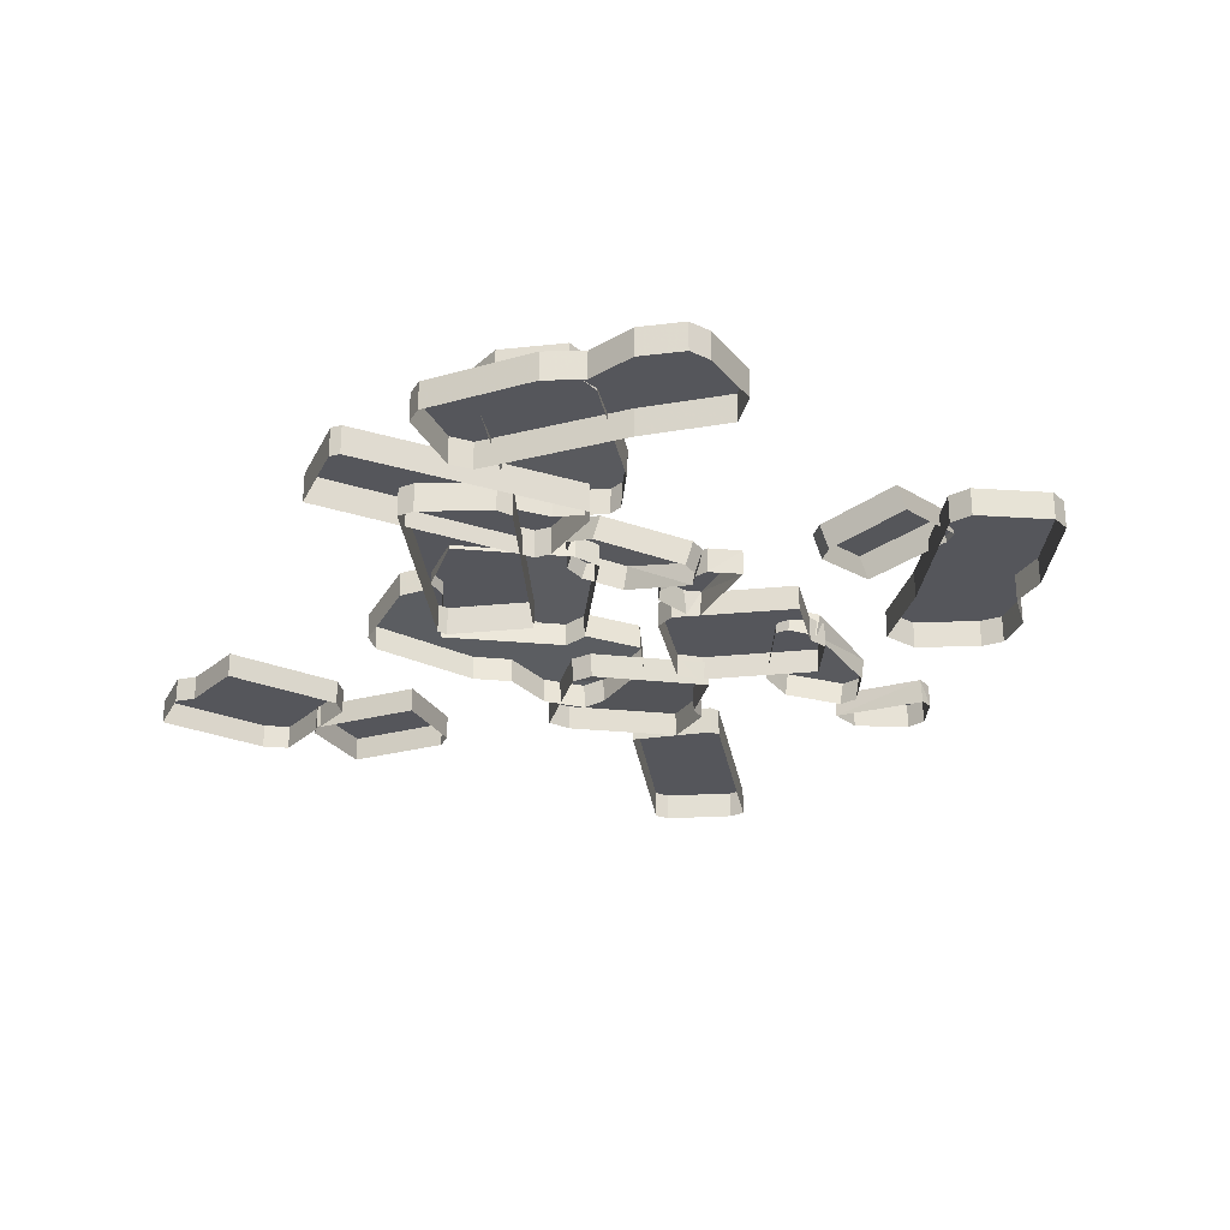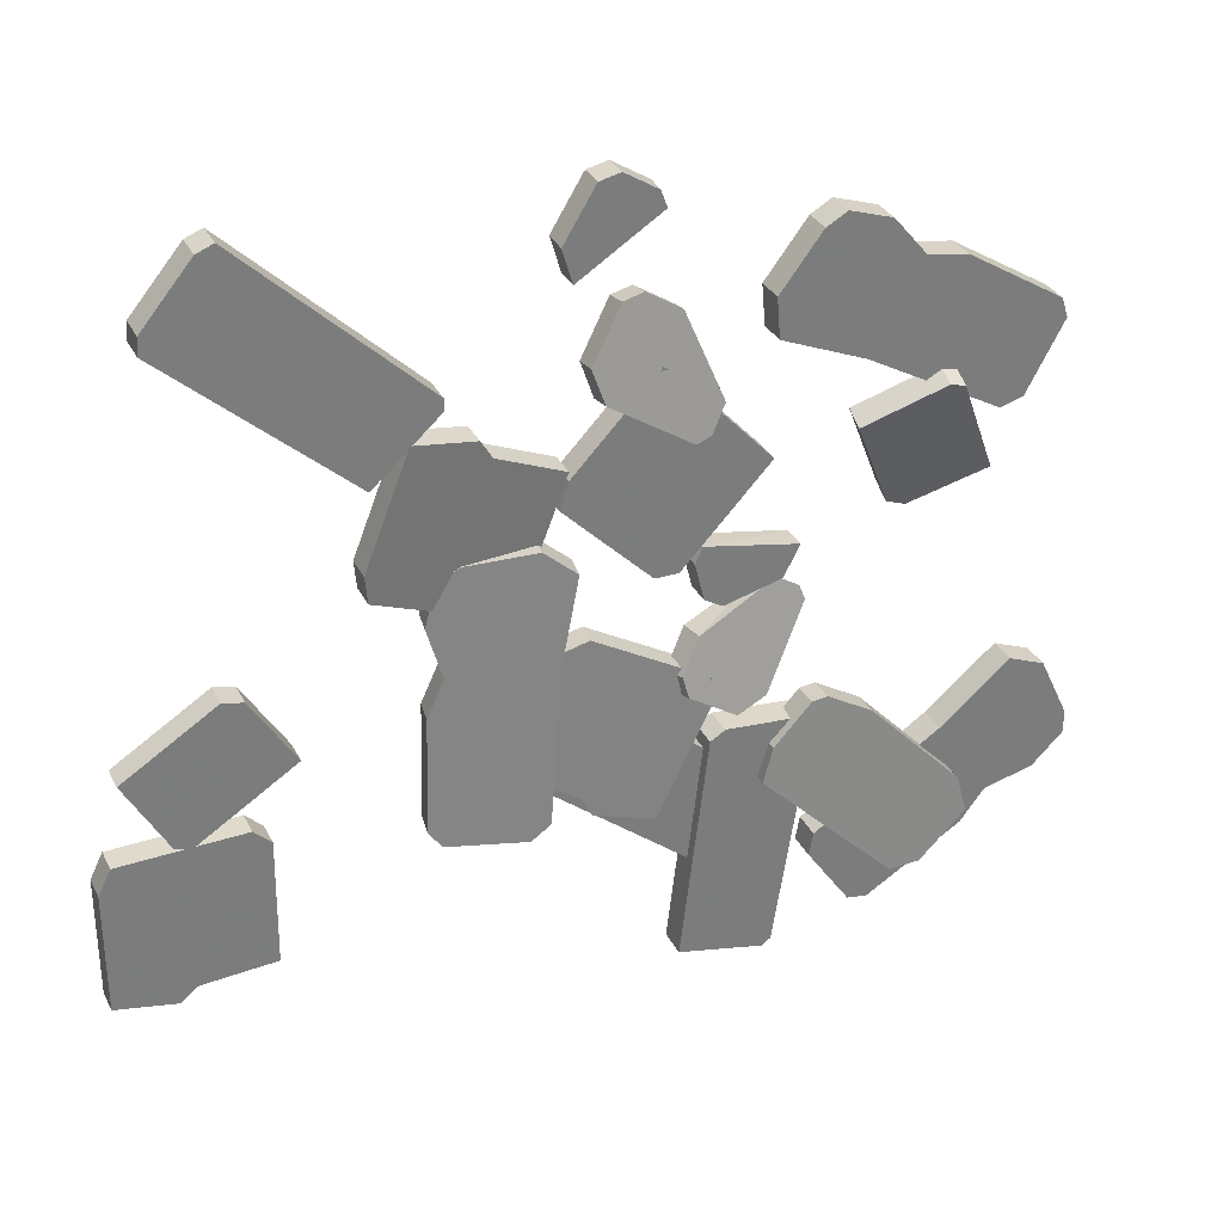
<metadata>
{"format":"obj","ext":"obj","renderer":"f3d","projection":"perspective","resolution":1024,"background":"white","views":[{"elev":-26.2,"azim":55.5,"up":"+Z"},{"elev":32.4,"azim":-23.5,"up":"+Y"}]}
</metadata>
<code>
g zhucheng_yewai_370_suishi05
v 122.9 50.45 9.31
v 140.1 81.05 9.31
v 109.1 100.1 9.31
v 80.04 74.4 9.31
v 53.05 85.66 9.31
v 51.94 98.43 9.31
v 51.94 98.43 0.2176
v 53.05 85.66 0.2176
v 65.2 115.7 9.31
v 65.2 115.7 0.2176
v 71.8 119.5 9.31
v 71.8 119.5 0.2176
v 71.8 119.5 9.31
v 85.56 114.9 9.31
v 85.56 114.9 0.2176
v 71.8 119.5 0.2176
v 96.23 102.3 9.31
v 96.23 102.3 0.2176
v 109.1 100.1 9.31
v 109.1 100.1 0.2176
v 140.1 81.05 9.31
v 140.1 81.05 0.2176
v 142.1 74.71 9.31
v 142.1 74.71 0.2176
v 142.1 74.71 9.31
v 130.2 52.72 9.31
v 130.2 52.72 0.2176
v 142.1 74.71 0.2176
v 122.9 50.45 9.31
v 122.9 50.45 0.2176
v 80.04 74.4 9.31
v 53.05 85.66 9.31
v 53.05 85.66 0.2176
v 80.04 74.4 0.2176
v 122.9 50.45 9.31
v 122.9 50.45 0.2176
v 96.23 102.3 9.31
v 53.05 85.66 9.31
v 65.2 115.7 9.31
v 51.94 98.43 9.31
v 85.56 114.9 9.31
v 71.8 119.5 9.31
v 130.2 52.72 9.31
v 142.1 74.71 9.31
v 107.5 63.6 15.42
v 102.7 64.85 15.3
v 99.11 20.47 1.01
v 123 30.35 6.656
v 99.11 20.47 1.01
v 92.85 22.9 1.102
v 93.68 25.35 -6.704
v 99.95 22.92 -6.797
v 78.51 53.36 9.117
v 79.34 55.81 1.31
v 78.51 53.36 9.117
v 102.7 64.85 15.3
v 103.5 67.29 7.488
v 79.34 55.81 1.31
v 107.5 63.6 15.42
v 108.3 66.04 7.613
v 107.5 63.6 15.42
v 123 30.35 6.656
v 123.8 32.8 -1.151
v 108.3 66.04 7.613
v 123 30.35 6.656
v 99.11 20.47 1.01
v 99.95 22.92 -6.797
v 123.8 32.8 -1.151
v 78.51 53.36 9.117
v 92.85 22.9 1.102
v 2.932 76.59 9.506
v 32.44 62.92 12.19
v 9.75 103 4.304
v -0.3076 87.07 7.444
v 9.75 103 4.304
v 16.3 104.5 4.012
v 16.3 102.9 -4.056
v 9.75 101.4 -3.765
v 32.44 62.92 12.19
v 27.75 61.25 12.52
v 27.75 59.66 4.456
v 32.44 61.34 4.126
v 27.75 61.25 12.52
v 2.932 76.59 9.506
v 3.005 74.98 1.504
v 27.75 59.66 4.456
v 9.75 103 4.304
v 9.75 101.4 -3.765
v -0.1747 85.71 -0.6054
v -0.3076 87.07 7.444
v 26.89 98.03 5.289
v 27.9 95.82 -2.618
v 26.89 98.03 5.289
v 37.06 71.18 10.57
v 36.9 69.3 2.6
v 37.06 71.18 10.57
v 26.89 98.03 5.289
v 37.06 71.18 10.57
v 36.9 69.3 2.6
v 27.9 95.82 -2.618
v 16.3 104.5 4.012
v 2.932 76.59 9.506
v -0.3076 87.07 7.444
v -0.1747 85.71 -0.6054
v 3.005 74.98 1.504
v 27.75 61.25 12.52
v 53.23 49.3 8.254
v 37.18 66.57 8.254
v 17.76 19.64 8.254
v 25.31 19.65 8.254
v 53.23 49.3 8.254
v 25.31 19.65 8.254
v 25.31 19.65 0.04471
v 53.23 49.3 0.0447
v 37.18 66.57 8.254
v 53.23 49.3 8.254
v 53.23 49.3 0.0447
v 37.18 66.57 0.0447
v 36.19 73.61 8.254
v 36.19 73.61 0.0447
v 19.74 84.02 8.254
v 36.19 73.61 8.254
v 36.19 73.61 0.0447
v 19.74 84.02 0.0447
v -7.189 55.88 8.254
v 19.74 84.02 8.254
v 19.74 84.02 0.0447
v -7.189 55.88 0.0447
v -9.89 47.31 8.254
v -9.89 47.31 0.0447
v 25.31 19.65 8.254
v 17.76 19.64 8.254
v 17.76 19.64 0.04471
v 25.31 19.65 0.04471
v 17.76 19.64 8.254
v -9.89 47.31 8.254
v -9.89 47.31 0.0447
v 17.76 19.64 0.04471
v 36.19 73.61 8.254
v 19.74 84.02 8.254
v -7.189 55.88 8.254
v -9.89 47.31 8.254
v 62.36 20.09 8.254
v 32.26 26.33 8.254
v 57.25 10.17 8.254
v 38.71 5.475 8.254
v 32.96 8.949 8.254
v 32.96 8.949 0.03087
v 38.71 5.475 0.03087
v 38.71 5.475 8.254
v 38.71 5.475 0.03087
v 57.01 10.1 0.09265
v 57.25 10.17 8.254
v 29.95 21.06 8.254
v 29.66 22.23 0.07102
v 32.26 26.33 8.254
v 31.84 26.1 0.09062
v 29.66 22.23 0.07102
v 29.95 21.06 8.254
v 29.95 21.06 8.254
v 32.96 8.949 8.254
v 38.71 5.475 8.254
v 62.36 20.09 8.254
v 57.25 10.17 8.254
v 57.01 10.1 0.09265
v 62.34 20.13 0.1014
v 32.26 26.33 8.254
v 62.36 20.09 8.254
v 62.34 20.13 0.1014
v 31.84 26.1 0.09062
v 52.09 -26.21 10.82
v 66.14 1.709 1.434
v 25.82 -17.96 14.62
v 41.6 -28.73 13.66
v 25.82 -17.96 14.62
v 24.44 -11.49 13.44
v 22.74 -13.27 5.596
v 24.13 -19.75 6.77
v 66.14 1.709 1.434
v 67.74 -2.965 2.151
v 66.05 -4.751 -5.695
v 64.44 -0.07628 -6.412
v 67.74 -2.965 2.151
v 52.09 -26.21 10.82
v 50.45 -27.91 3.01
v 66.05 -4.751 -5.695
v 25.82 -17.96 14.62
v 24.13 -19.75 6.77
v 39.71 -30.36 5.885
v 41.6 -28.73 13.66
v 31.06 -1.569 9.756
v 30.01 -2.393 1.594
v 31.06 -1.569 9.756
v 57.97 6.71 2.059
v 56.58 4.756 -5.771
v 57.97 6.71 2.059
v 31.06 -1.569 9.756
v 57.97 6.71 2.059
v 56.58 4.756 -5.771
v 30.01 -2.393 1.594
v 24.44 -11.49 13.44
v 52.09 -26.21 10.82
v 41.6 -28.73 13.66
v 39.71 -30.36 5.885
v 50.45 -27.91 3.01
v 67.74 -2.965 2.151
v -25.04 -36.03 5.39
v -4.683 -47.39 8.917
v -0.5352 3.178 6.459
v -7.654 0.8064 5.607
v -25.04 -36.03 5.39
v -7.654 0.8064 5.607
v -6.519 0.3188 -2.51
v -23.9 -36.52 -2.727
v -4.683 -47.39 8.917
v -25.04 -36.03 5.39
v -23.9 -36.52 -2.727
v -3.548 -47.87 0.8011
v -1.617 -53.75 9.728
v -0.4823 -54.24 1.612
v 17.04 -58.49 12.62
v -1.617 -53.75 9.728
v -0.4823 -54.24 1.612
v 18.18 -58.98 4.505
v 33.94 -23.39 12.87
v 17.04 -58.49 12.62
v 18.18 -58.98 4.505
v 35.08 -23.88 4.759
v 33.9 -14.43 12.33
v 35.04 -14.91 4.215
v -7.654 0.8064 5.607
v -0.5352 3.178 6.459
v 0.5994 2.69 -1.657
v -6.519 0.3188 -2.51
v -0.5352 3.178 6.459
v 33.9 -14.43 12.33
v 35.04 -14.91 4.215
v 0.5994 2.69 -1.657
v -1.617 -53.75 9.728
v 17.04 -58.49 12.62
v 33.94 -23.39 12.87
v 33.9 -14.43 12.33
v -16.47 -48.43 15.65
v -11.97 0.3829 13.15
v -49.04 -9.369 7.28
v -50.91 -45.66 9.399
v -6.019 29.01 12.27
v -4.445 28.4 3.335
v -14.19 36.42 1.077
v -15.76 37.02 10.01
v -35.61 35.05 -2.605
v -37.18 35.65 6.331
v -42.34 31.67 -3.562
v -43.91 32.27 5.373
v -43.91 32.27 5.373
v -42.34 31.67 -3.562
v -46.34 17.74 -3.327
v -47.91 18.34 5.608
v -42.1 1.907 -1.511
v -43.67 2.51 7.424
v -47.46 -9.972 -1.655
v -49.04 -9.369 7.28
v -49.34 -46.26 0.4639
v -50.91 -45.66 9.399
v -45.33 -51.48 1.522
v -46.9 -50.88 10.46
v -46.9 -50.88 10.46
v -45.33 -51.48 1.522
v -20.85 -53.86 5.995
v -22.43 -53.26 14.93
v -14.89 -49.03 6.719
v -16.47 -48.43 15.65
v -11.97 0.3829 13.15
v -10.39 -0.22 4.218
v -4.445 28.4 3.335
v -6.019 29.01 12.27
v -16.47 -48.43 15.65
v -14.89 -49.03 6.719
v -43.67 2.51 7.424
v -6.019 29.01 12.27
v -15.76 37.02 10.01
v -37.18 35.65 6.331
v -47.91 18.34 5.608
v -43.91 32.27 5.373
v -22.43 -53.26 14.93
v -46.9 -50.88 10.46
v -19.54 -36.84 5.84
v 59.36 -61.86 5.84
v 0.05356 -16.38 5.84
v -19.54 -36.84 5.84
v 0.05356 -16.38 5.84
v 0.05356 -16.38 -3.543
v -19.54 -36.84 -3.543
v -19.32 -40.44 5.84
v -19.54 -36.84 5.84
v -19.54 -36.84 -3.543
v -19.32 -40.44 -3.543
v 40.24 -89.36 5.84
v -19.32 -40.44 5.84
v -19.32 -40.44 -3.543
v 40.24 -89.36 -3.543
v 45.36 -86.89 5.84
v 40.24 -89.36 5.84
v 40.24 -89.36 -3.543
v 45.36 -86.89 -3.543
v 59.43 -67.43 5.84
v 59.43 -67.43 -3.543
v 59.36 -61.86 5.84
v 59.36 -61.86 -3.543
v 0.05356 -16.38 5.84
v 59.36 -61.86 5.84
v 59.36 -61.86 -3.543
v 0.05356 -16.38 -3.543
v 45.36 -86.89 5.84
v 59.43 -67.43 5.84
v 40.24 -89.36 5.84
v -19.32 -40.44 5.84
v 54.13 -119.5 9.31
v 35.29 -38.88 9.31
v 26.53 -113.1 9.31
v 54.13 -119.5 9.31
v 26.53 -113.1 9.31
v 26.53 -113.1 -0.07304
v 54.13 -119.5 -0.07304
v 57.1 -117.5 9.31
v 54.13 -119.5 9.31
v 54.13 -119.5 -0.07304
v 57.1 -117.5 -0.07304
v 68.7 -41.26 9.31
v 57.1 -117.5 9.31
v 57.1 -117.5 -0.07304
v 68.7 -41.26 -0.07306
v 63.96 -38.12 9.31
v 68.7 -41.26 9.31
v 68.7 -41.26 -0.07306
v 63.96 -38.12 -0.07306
v 40.04 -35.98 9.31
v 40.04 -35.98 -0.07306
v 35.29 -38.88 9.31
v 35.29 -38.88 -0.07306
v 26.53 -113.1 9.31
v 35.29 -38.88 9.31
v 35.29 -38.88 -0.07306
v 26.53 -113.1 -0.07304
v 63.96 -38.12 9.31
v 40.04 -35.98 9.31
v 68.7 -41.26 9.31
v 57.1 -117.5 9.31
v 113.5 -68.32 17.73
v 91.21 -94.78 19.19
v 101 -94.19 19.61
v 116.2 -79.96 18.98
v 101 -94.19 19.61
v 91.21 -94.78 19.19
v 91.65 -95.65 10.11
v 101.5 -95.07 10.54
v 116.2 -79.96 18.98
v 116.7 -80.84 9.911
v 113.5 -68.32 17.73
v 116.2 -79.96 18.98
v 116.7 -80.84 9.911
v 114 -69.2 8.657
v 85.19 -38.94 13.51
v 85.63 -39.81 4.432
v 71.26 -31.18 12.07
v 71.71 -32.06 3.001
v 66.26 -31.86 11.89
v 66.7 -32.73 2.82
v 54.05 -44.34 12.5
v 54.5 -45.22 3.426
v 91.21 -94.78 19.19
v 50.51 -55.13 13.36
v 50.95 -56 4.291
v 91.65 -95.65 10.11
v 50.51 -55.13 13.36
v 50.95 -56 4.291
v 85.19 -38.94 13.51
v 71.26 -31.18 12.07
v 66.26 -31.86 11.89
v 54.05 -44.34 12.5
v 50.51 -55.13 13.36
v 70.26 -81.98 9.31
v 89.56 -111.3 9.31
v 120.7 -92.49 9.31
v 111.2 -54.9 9.31
v 133.6 -36.08 9.31
v 145.4 -40.96 9.31
v 145.4 -40.96 0.2176
v 133.6 -36.08 0.2176
v 154.7 -60.67 9.31
v 154.7 -60.67 0.2177
v 155 -68.25 9.31
v 155 -68.25 0.2177
v 155 -68.25 9.31
v 144.7 -78.39 9.31
v 144.7 -78.39 0.2177
v 155 -68.25 0.2177
v 128.6 -82.11 9.31
v 128.6 -82.11 0.2177
v 120.7 -92.49 9.31
v 120.7 -92.49 0.2177
v 89.56 -111.3 9.31
v 89.56 -111.3 0.2177
v 82.99 -110.2 9.31
v 82.99 -110.2 0.2177
v 82.99 -110.2 9.31
v 68.91 -89.56 9.31
v 68.91 -89.56 0.2177
v 82.99 -110.2 0.2177
v 70.26 -81.98 9.31
v 70.26 -81.98 0.2177
v 111.2 -54.9 9.31
v 133.6 -36.08 9.31
v 133.6 -36.08 0.2176
v 111.2 -54.9 0.2177
v 70.26 -81.98 9.31
v 70.26 -81.98 0.2177
v 128.6 -82.11 9.31
v 133.6 -36.08 9.31
v 154.7 -60.67 9.31
v 145.4 -40.96 9.31
v 144.7 -78.39 9.31
v 155 -68.25 9.31
v 68.91 -89.56 9.31
v 82.99 -110.2 9.31
v -5.429 112.4 8.254
v 20.53 128.9 8.254
v -8.669 123.1 8.254
v 1.388 139.4 8.254
v 7.939 140.9 8.254
v 7.939 140.9 0.03085
v 1.388 139.4 0.03085
v 1.388 139.4 8.254
v 1.388 139.4 0.03085
v -8.536 123.3 0.09263
v -8.669 123.1 8.254
v 18.53 134.2 8.254
v 19.54 133.6 0.071
v 20.53 128.9 8.254
v 20.68 129.3 0.0906
v 19.54 133.6 0.071
v 18.53 134.2 8.254
v 18.53 134.2 8.254
v 7.939 140.9 8.254
v 1.388 139.4 8.254
v -5.429 112.4 8.254
v -8.669 123.1 8.254
v -8.536 123.3 0.09263
v -5.393 112.4 0.1014
v 20.53 128.9 8.254
v -5.429 112.4 8.254
v -5.393 112.4 0.1014
v 20.68 129.3 0.0906
v -6.264 57.47 6.35
v -27.83 66.94 7.306
v -27.1 16.21 4.854
v -20.17 19.21 4.837
v -6.264 57.47 6.35
v -20.17 19.21 4.837
v -20.36 19.61 -3.361
v -6.455 57.86 -1.848
v -27.83 66.94 7.306
v -6.264 57.47 6.35
v -6.455 57.86 -1.848
v -28.02 67.33 -0.8925
v -31.53 73 7.683
v -31.72 73.39 -0.5154
v -50.75 76.03 8.275
v -31.53 73 7.683
v -31.72 73.39 -0.5154
v -50.94 76.42 0.0768
v -64.34 39.55 6.84
v -50.75 76.03 8.275
v -50.94 76.42 0.0768
v -64.53 39.94 -1.358
v -63.43 30.63 6.39
v -63.62 31.02 -1.808
v -20.17 19.21 4.837
v -27.1 16.21 4.854
v -27.29 16.6 -3.344
v -20.36 19.61 -3.361
v -27.1 16.21 4.854
v -63.43 30.63 6.39
v -63.62 31.02 -1.808
v -27.29 16.6 -3.344
v -31.53 73 7.683
v -50.75 76.03 8.275
v -64.34 39.55 6.84
v -63.43 30.63 6.39
v -41.5 84.65 9.31
v -118.3 115.5 9.31
v -62.58 65.72 9.31
v -41.5 84.65 9.31
v -62.58 65.72 9.31
v -62.58 65.72 -0.07308
v -41.5 84.65 -0.07308
v -41.46 88.25 9.31
v -41.5 84.65 9.31
v -41.5 84.65 -0.07308
v -41.46 88.25 -0.07308
v -97.18 141.5 9.31
v -41.46 88.25 9.31
v -41.46 88.25 -0.07308
v -97.18 141.5 -0.07309
v -102.5 139.4 9.31
v -97.18 141.5 9.31
v -97.18 141.5 -0.07309
v -102.5 139.4 -0.07309
v -118 121.1 9.31
v -118 121.1 -0.07309
v -118.3 115.5 9.31
v -118.3 115.5 -0.07309
v -62.58 65.72 9.31
v -118.3 115.5 9.31
v -118.3 115.5 -0.07309
v -62.58 65.72 -0.07308
v -102.5 139.4 9.31
v -118 121.1 9.31
v -97.18 141.5 9.31
v -41.46 88.25 9.31
v -117 -32.11 8.254
v -85.1 -12 8.254
v -99 10.48 8.254
v -121.7 -30.4 8.254
v -99 10.48 8.254
v -99 10.48 0.03087
v -105.5 11.99 0.03087
v -105.5 11.99 8.254
v -134.9 -6.347 0.03087
v -134.9 -6.347 8.254
v -134.9 -6.347 8.254
v -134.9 -6.347 0.03087
v -121.7 -30.4 0.03088
v -121.7 -30.4 8.254
v -117 -32.11 0.03088
v -117 -32.11 8.254
v -117 -32.11 8.254
v -117 -32.11 0.03088
v -85.1 -12 0.03087
v -85.1 -12 8.254
v -85.1 -12 8.254
v -85.1 -12 0.03087
v -99 10.48 0.03087
v -99 10.48 8.254
v -134.9 -6.347 8.254
v -105.5 11.99 8.254
v -95.16 -77.11 8.254
v -94.59 -36.38 8.254
v -100 -31.12 8.254
v -118.7 -78.35 8.254
v -95.16 -77.11 8.254
v -95.16 -77.11 0.04473
v -94.59 -36.38 0.04472
v -94.59 -36.38 8.254
v -118.7 -78.35 8.254
v -118.7 -78.35 0.04473
v -95.16 -77.11 0.04473
v -95.16 -77.11 8.254
v -124.3 -82.71 8.254
v -124.3 -82.71 0.04473
v -143.4 -78.75 8.254
v -143.4 -78.75 0.04473
v -124.3 -82.71 0.04473
v -124.3 -82.71 8.254
v -143.1 -39.79 8.254
v -143.1 -39.79 0.04472
v -143.4 -78.75 0.04473
v -143.4 -78.75 8.254
v -139.1 -31.76 8.254
v -139.1 -31.76 0.04472
v -94.59 -36.38 8.254
v -94.59 -36.38 0.04472
v -100 -31.12 0.04472
v -100 -31.12 8.254
v -100 -31.12 8.254
v -100 -31.12 0.04472
v -139.1 -31.76 0.04472
v -139.1 -31.76 8.254
v -124.3 -82.71 8.254
v -139.1 -31.76 8.254
v -143.1 -39.79 8.254
v -143.4 -78.75 8.254
f 1 2 3
f 3 4 1
f 5 6 7
f 7 8 5
f 6 9 10
f 10 7 6
f 9 11 12
f 12 10 9
f 13 14 15
f 15 16 13
f 14 17 18
f 18 15 14
f 17 19 20
f 20 18 17
f 19 21 22
f 22 20 19
f 21 23 24
f 24 22 21
f 25 26 27
f 27 28 25
f 26 29 30
f 30 27 26
f 31 32 33
f 33 34 31
f 35 31 34
f 34 36 35
f 37 38 4
f 3 37 4
f 39 40 38
f 41 39 38
f 37 41 38
f 41 42 39
f 43 44 2
f 2 1 43
f 45 46 47
f 47 48 45
f 49 50 51
f 51 52 49
f 50 53 54
f 54 51 50
f 55 56 57
f 57 58 55
f 56 59 60
f 60 57 56
f 61 62 63
f 63 64 61
f 65 66 67
f 67 68 65
f 69 70 47
f 47 46 69
f 71 72 73
f 73 74 71
f 75 76 77
f 77 78 75
f 79 80 81
f 81 82 79
f 83 84 85
f 85 86 83
f 87 88 89
f 89 90 87
f 77 76 91
f 91 92 77
f 93 73 72
f 72 94 93
f 79 82 95
f 95 96 79
f 97 98 99
f 99 100 97
f 93 101 73
f 102 103 104
f 104 105 102
f 71 106 72
f 107 108 109
f 109 110 107
f 111 112 113
f 113 114 111
f 115 116 117
f 117 118 115
f 119 115 118
f 118 120 119
f 121 122 123
f 123 124 121
f 125 126 127
f 127 128 125
f 129 125 128
f 128 130 129
f 131 132 133
f 133 134 131
f 135 136 137
f 137 138 135
f 139 140 141
f 141 142 139
f 108 139 142
f 142 109 108
f 143 144 145
f 146 147 148
f 148 149 146
f 150 151 152
f 152 153 150
f 148 147 154
f 154 155 148
f 156 157 158
f 158 159 156
f 160 161 162
f 163 164 165
f 165 166 163
f 167 168 169
f 169 170 167
f 144 160 162
f 162 145 144
f 171 172 173
f 173 174 171
f 175 176 177
f 177 178 175
f 179 180 181
f 181 182 179
f 183 184 185
f 185 186 183
f 187 188 189
f 189 190 187
f 177 176 191
f 191 192 177
f 193 173 172
f 172 194 193
f 179 182 195
f 195 196 179
f 197 198 199
f 199 200 197
f 193 201 173
f 202 203 204
f 204 205 202
f 171 206 172
f 207 208 209
f 209 210 207
f 211 212 213
f 213 214 211
f 215 216 217
f 217 218 215
f 219 215 218
f 218 220 219
f 221 222 223
f 223 224 221
f 225 226 227
f 227 228 225
f 229 225 228
f 228 230 229
f 231 232 233
f 233 234 231
f 235 236 237
f 237 238 235
f 239 240 241
f 241 242 239
f 208 239 242
f 242 209 208
f 243 244 245
f 245 246 243
f 247 248 249
f 249 250 247
f 250 249 251
f 251 252 250
f 252 251 253
f 253 254 252
f 255 256 257
f 257 258 255
f 258 257 259
f 259 260 258
f 260 259 261
f 261 262 260
f 262 261 263
f 263 264 262
f 264 263 265
f 265 266 264
f 267 268 269
f 269 270 267
f 270 269 271
f 271 272 270
f 273 274 275
f 275 276 273
f 277 278 274
f 274 273 277
f 279 244 280
f 245 244 279
f 280 281 282
f 280 282 283
f 279 280 283
f 283 282 284
f 285 243 246
f 246 286 285
f 287 288 289
f 290 291 292
f 292 293 290
f 294 295 296
f 296 297 294
f 298 299 300
f 300 301 298
f 302 303 304
f 304 305 302
f 306 302 305
f 305 307 306
f 308 306 307
f 307 309 308
f 310 311 312
f 312 313 310
f 314 315 288
f 288 316 314
f 287 317 316
f 316 288 287
f 318 319 320
f 321 322 323
f 323 324 321
f 325 326 327
f 327 328 325
f 329 330 331
f 331 332 329
f 333 334 335
f 335 336 333
f 337 333 336
f 336 338 337
f 339 337 338
f 338 340 339
f 341 342 343
f 343 344 341
f 345 346 319
f 319 347 345
f 318 348 347
f 347 319 318
f 349 350 351
f 351 352 349
f 353 354 355
f 355 356 353
f 357 353 356
f 356 358 357
f 359 360 361
f 361 362 359
f 363 359 362
f 362 364 363
f 365 363 364
f 364 366 365
f 367 365 366
f 366 368 367
f 369 367 368
f 368 370 369
f 371 372 373
f 373 374 371
f 375 369 370
f 370 376 375
f 377 378 379
f 379 380 377
f 349 377 350
f 377 380 381
f 381 350 377
f 382 383 384
f 384 385 382
f 386 387 388
f 388 389 386
f 387 390 391
f 391 388 387
f 390 392 393
f 393 391 390
f 394 395 396
f 396 397 394
f 395 398 399
f 399 396 395
f 398 400 401
f 401 399 398
f 400 402 403
f 403 401 400
f 402 404 405
f 405 403 402
f 406 407 408
f 408 409 406
f 407 410 411
f 411 408 407
f 412 413 414
f 414 415 412
f 416 412 415
f 415 417 416
f 418 419 385
f 384 418 385
f 420 421 419
f 422 420 419
f 418 422 419
f 422 423 420
f 424 425 383
f 383 382 424
f 426 427 428
f 429 430 431
f 431 432 429
f 433 434 435
f 435 436 433
f 431 430 437
f 437 438 431
f 439 440 441
f 441 442 439
f 443 444 445
f 446 447 448
f 448 449 446
f 450 451 452
f 452 453 450
f 427 443 445
f 445 428 427
f 454 455 456
f 456 457 454
f 458 459 460
f 460 461 458
f 462 463 464
f 464 465 462
f 466 462 465
f 465 467 466
f 468 469 470
f 470 471 468
f 472 473 474
f 474 475 472
f 476 472 475
f 475 477 476
f 478 479 480
f 480 481 478
f 482 483 484
f 484 485 482
f 486 487 488
f 488 489 486
f 455 486 489
f 489 456 455
f 490 491 492
f 493 494 495
f 495 496 493
f 497 498 499
f 499 500 497
f 501 502 503
f 503 504 501
f 505 506 507
f 507 508 505
f 509 505 508
f 508 510 509
f 511 509 510
f 510 512 511
f 513 514 515
f 515 516 513
f 517 518 491
f 491 519 517
f 490 520 519
f 519 491 490
f 521 522 523
f 523 524 521
f 525 526 527
f 527 528 525
f 528 527 529
f 529 530 528
f 531 532 533
f 533 534 531
f 534 533 535
f 535 536 534
f 537 538 539
f 539 540 537
f 541 542 543
f 543 544 541
f 545 524 523
f 523 546 545
f 547 548 549
f 549 550 547
f 551 552 553
f 553 554 551
f 555 556 557
f 557 558 555
f 559 560 556
f 556 555 559
f 561 562 563
f 563 564 561
f 565 566 567
f 567 568 565
f 569 570 566
f 566 565 569
f 571 572 573
f 573 574 571
f 575 576 577
f 577 578 575
f 579 580 581
f 581 582 579
f 550 549 580
f 580 579 550

</code>
